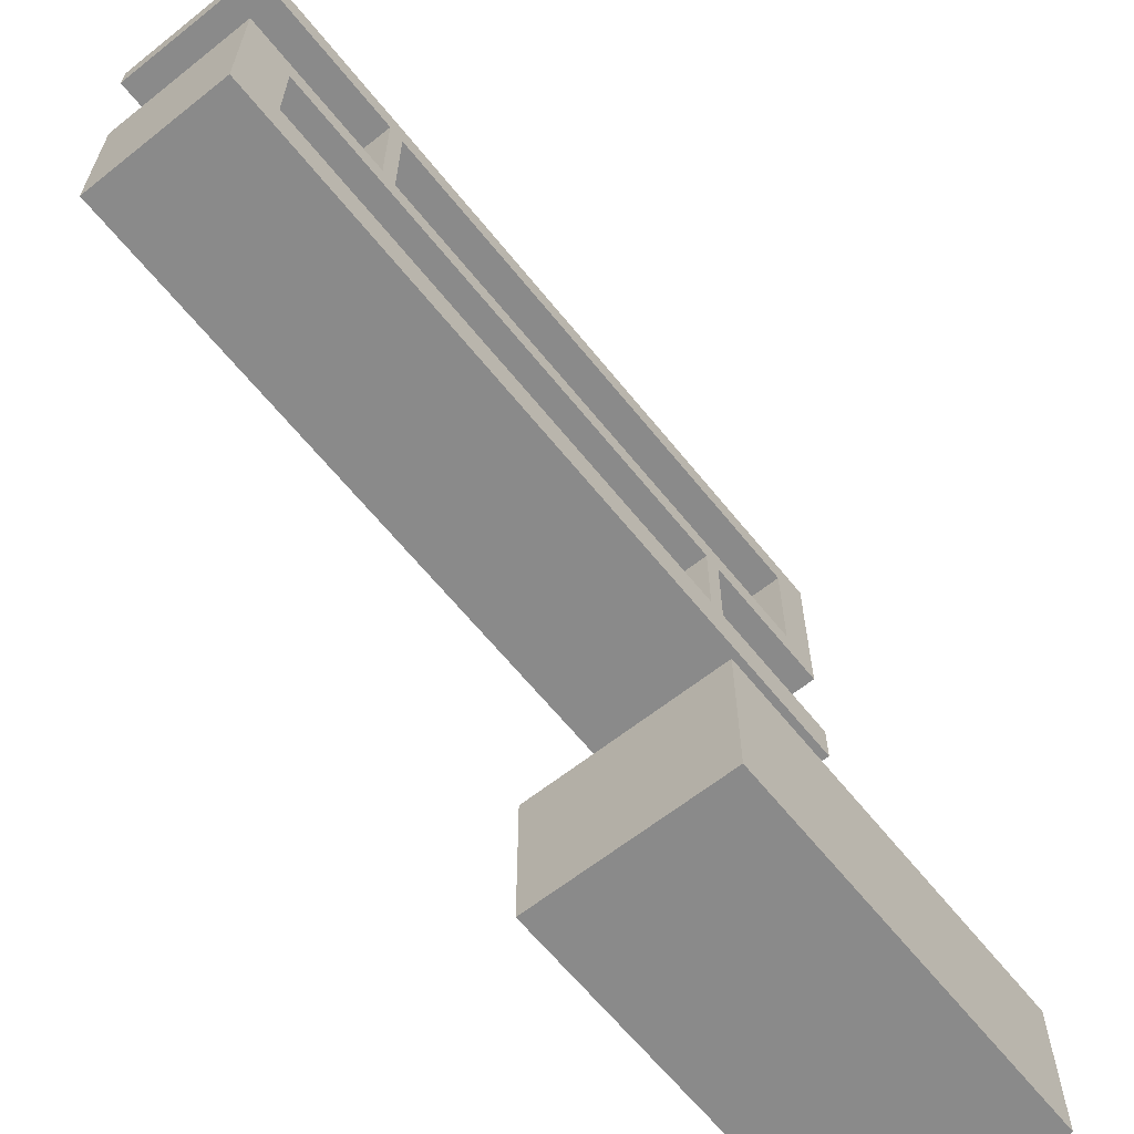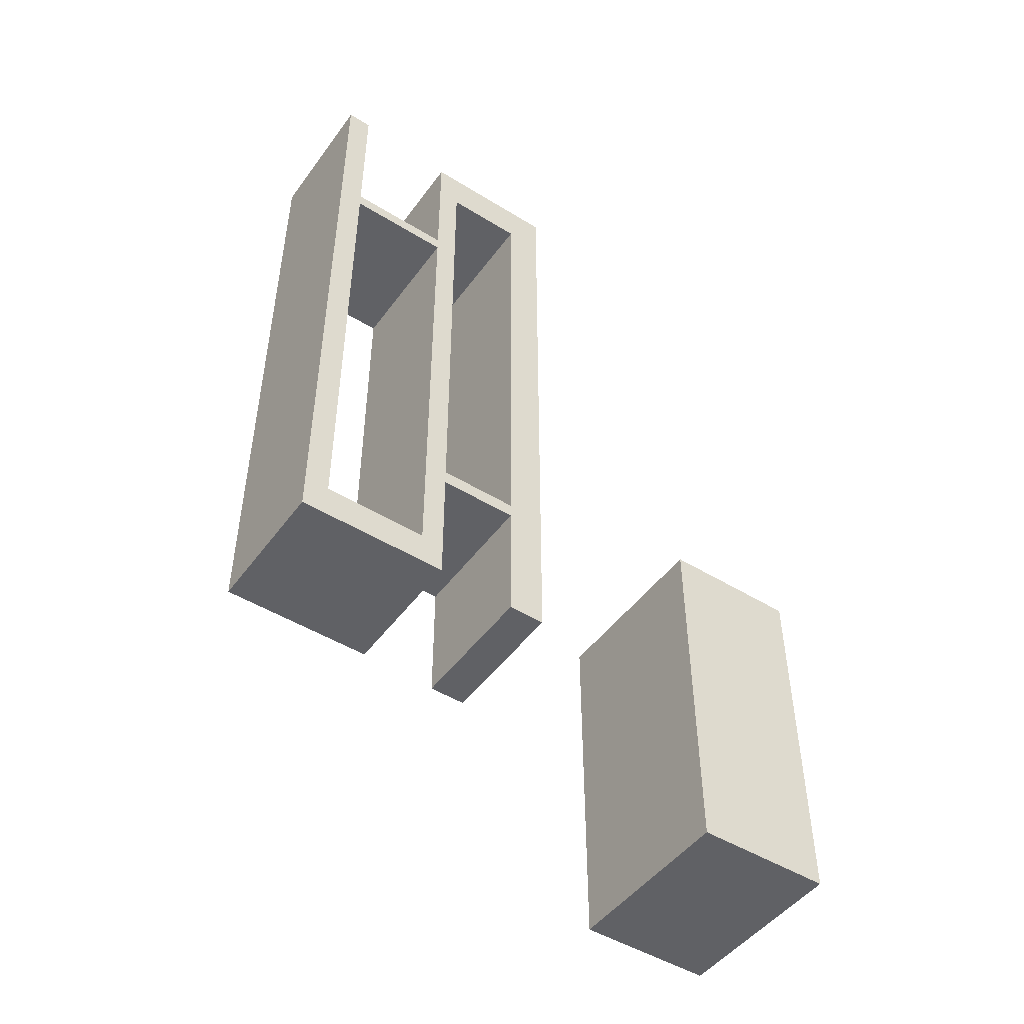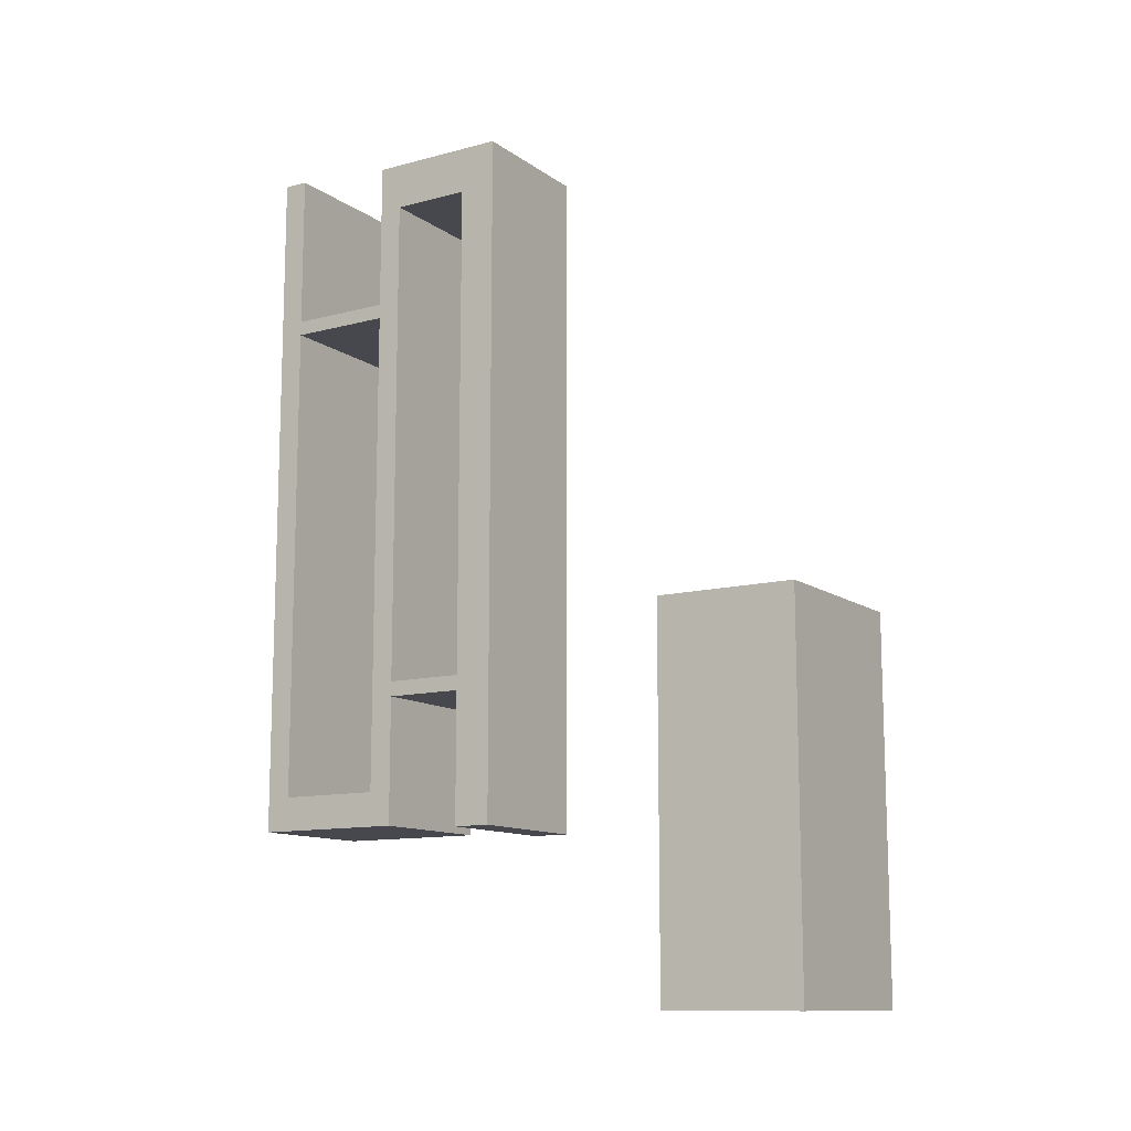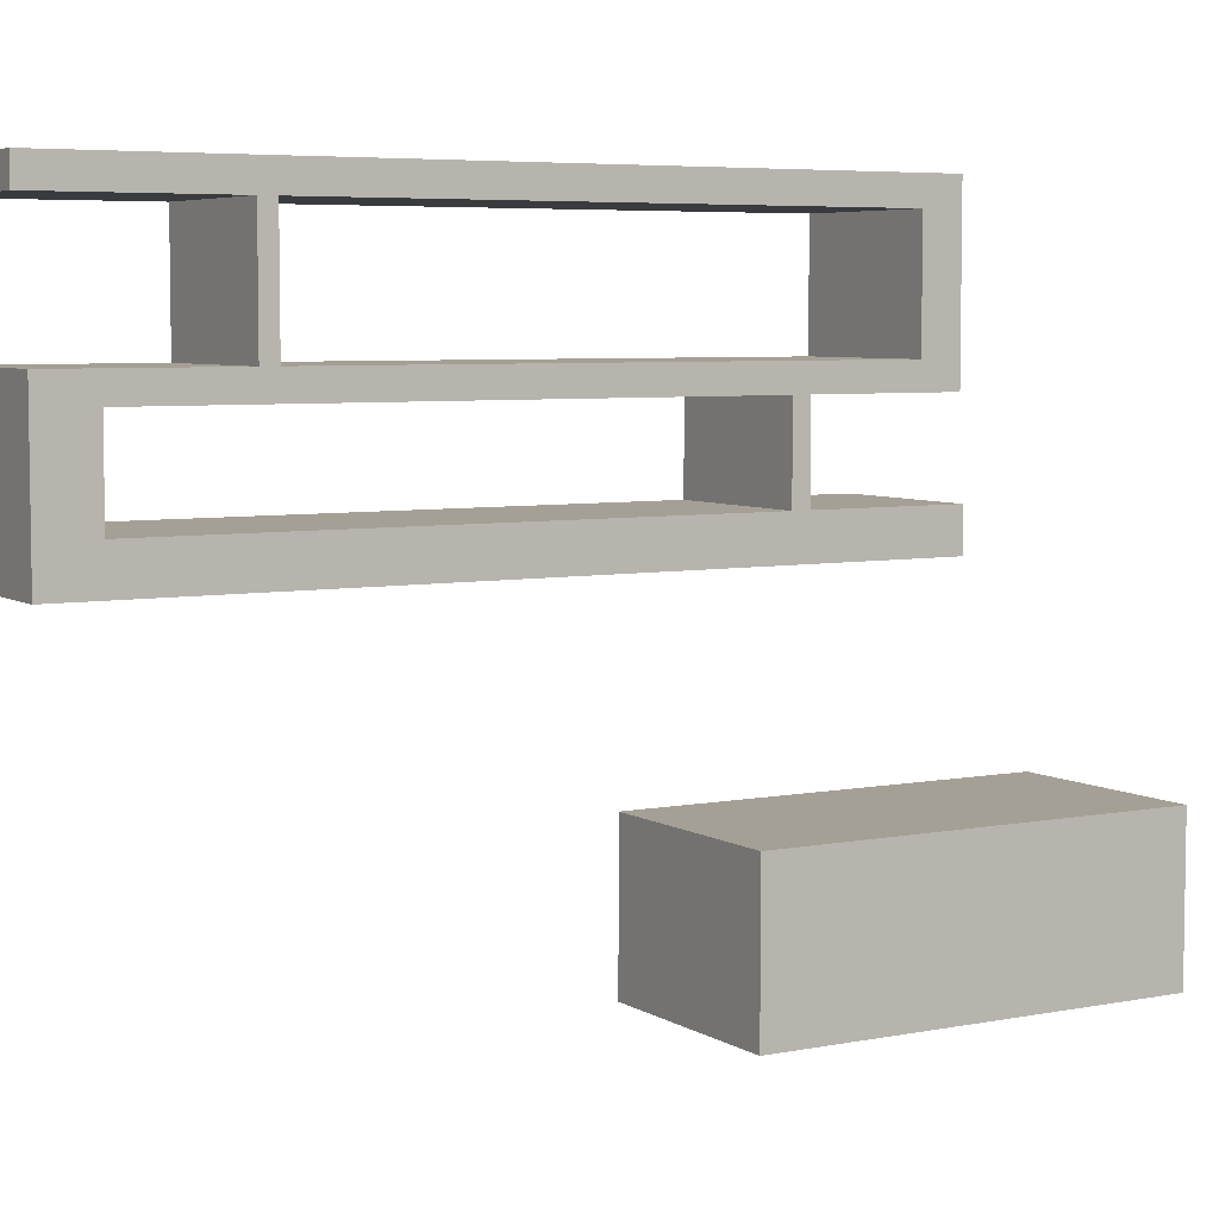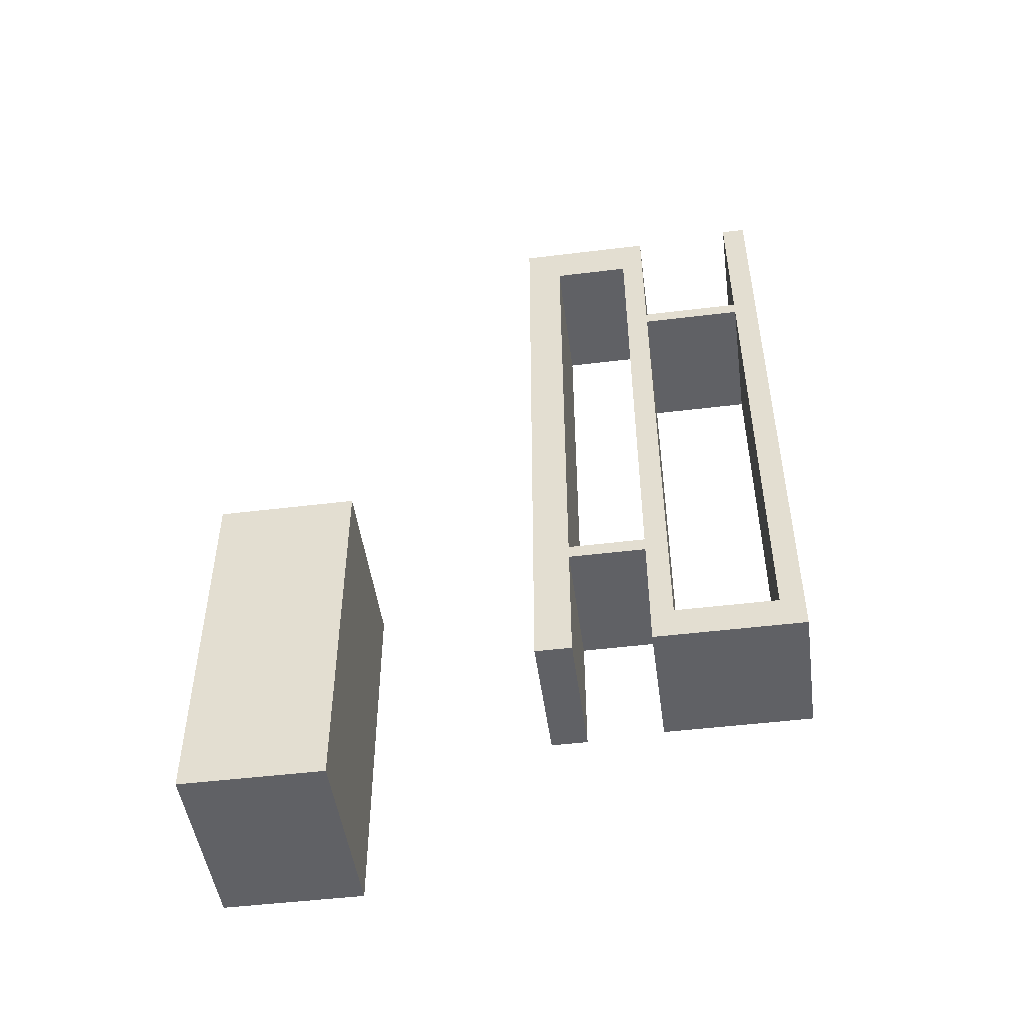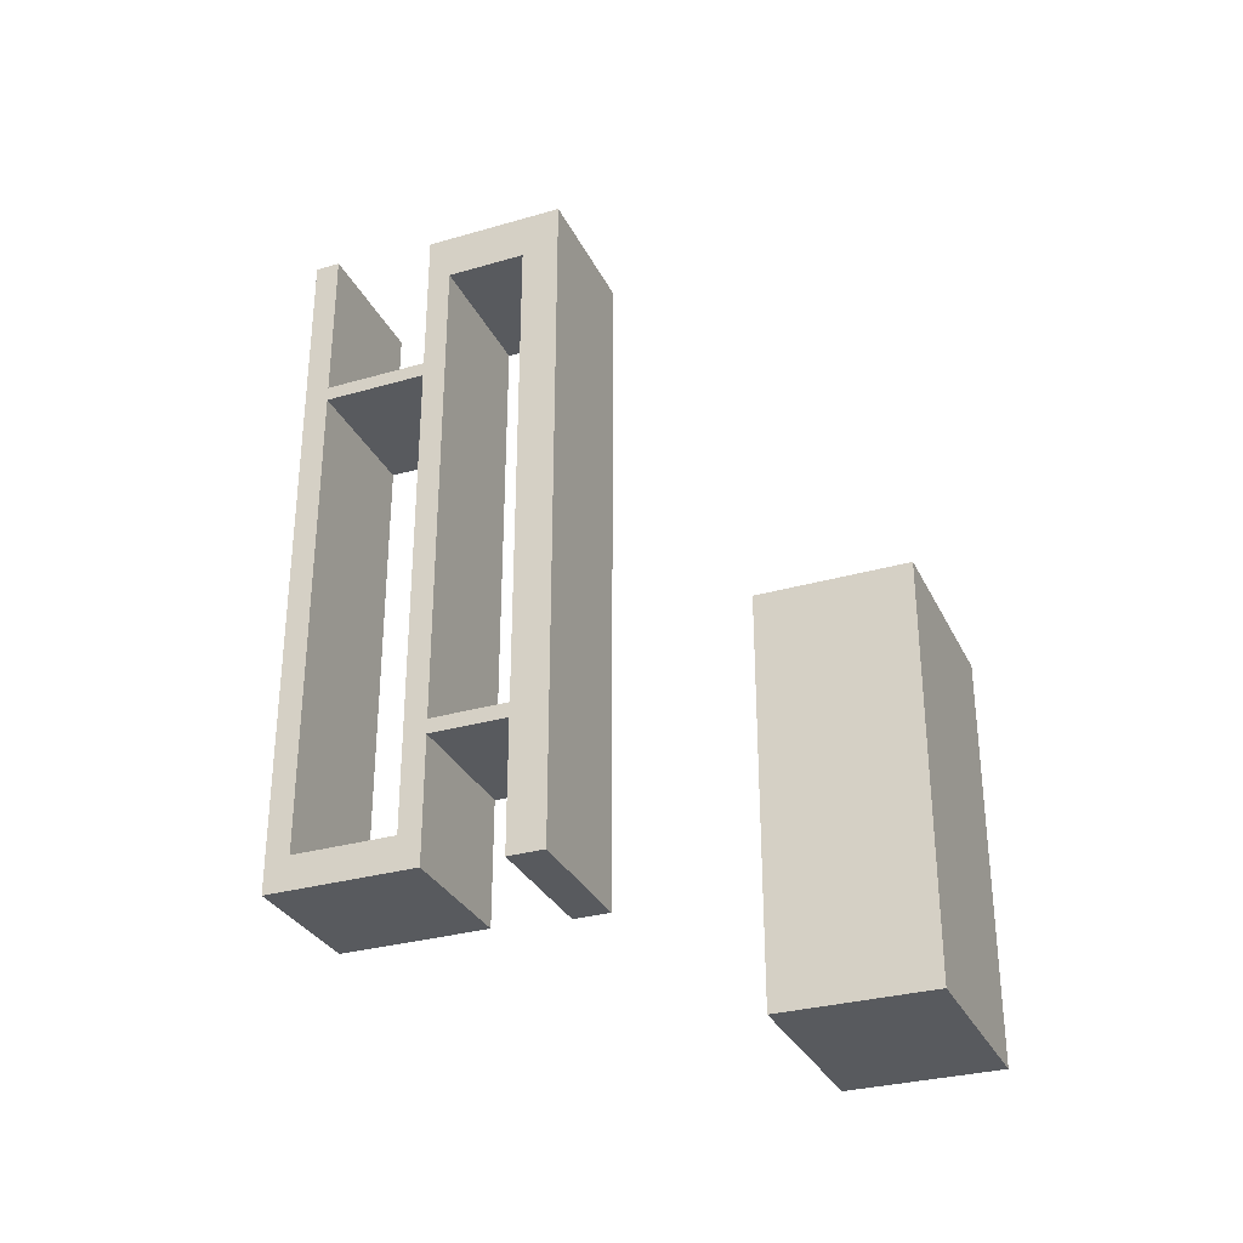
<metadata>
{"format":"obj","ext":"obj","renderer":"f3d","projection":"perspective","resolution":1024,"background":"white","views":[{"elev":-63.4,"azim":38.7,"up":"+Y"},{"elev":-48.1,"azim":-124.6,"up":"+Z"},{"elev":-11.9,"azim":-57.8,"up":"+Z"},{"elev":5.7,"azim":59.4,"up":"+Y"},{"elev":-48.6,"azim":97.8,"up":"+Z"},{"elev":-31.0,"azim":-67.6,"up":"+Z"}]}
</metadata>
<code>
v 0 2.243 -7.5
v 0 0 -7.5
v 3 0 -7.5
v 3 2.243 -7.5
v 3 2.243 3
v 0 2.243 3
v 0 2.243 -7.5
v 3 2.243 -7.5
v 0 2.773 6.689
v 0 2.243 6.689
v 3 2.243 6.689
v 3 2.773 6.689
v 0 0 6.5
v 0 -3 6.5
v 3 -3 6.5
v 3 0 6.5
v 0 2.243 3.312
v 3 2.243 3.312
v 3 2.243 6.689
v 0 2.243 6.689
v 0 2.773 -8.231
v 0 2.773 6.689
v 3 2.773 6.689
v 3 2.773 -8.231
v 0 -3 6.5
v 0 -3 -8.319
v 3 -3 -8.319
v 3 -3 6.5
v 0 -2.2 5.5
v 0 -0.5 5.5
v 3 -0.5 5.5
v 3 -2.2 5.5
v 3 0 3.312
v 0 0 3.312
v 0 0 6.5
v 3 0 6.5
v 0 -0.5 -8.231
v 0 2.773 -8.231
v 3 2.773 -8.231
v 3 -0.5 -8.231
v 0 -3 -8.319
v 0 -2.2 -8.319
v 3 -2.2 -8.319
v 3 -3 -8.319
v 0 0 3
v 3 0 3
v 3 0 -7.5
v 0 0 -7.5
v 3 -0.5 -5.5
v 3 -0.5 -8.231
v 3 2.773 -8.231
v 3 2.773 6.689
v 3 2.243 6.689
v 3 2.243 3.312
v 3 0 3.312
v 3 0 6.5
v 3 -3 6.5
v 3 -3 -8.319
v 3 -2.2 -8.319
v 3 -2.2 -5.5
v 3 -0.5 -5.179
v 3 -2.2 -5.179
v 3 -2.2 5.5
v 3 -0.5 5.5
v 3 0 3
v 3 2.243 3
v 3 2.243 -7.5
v 3 0 -7.5
v 0 2.243 3.312
v 0 0 3.312
v 3 0 3.312
v 3 2.243 3.312
v 0 0 3
v 0 2.243 3
v 3 2.243 3
v 3 0 3
v 0 -0.5 -5.179
v 0 -0.5 5.5
v 0 -2.2 5.5
v 0 -2.2 -5.179
v 0 0 3
v 0 0 -7.5
v 0 2.243 -7.5
v 0 2.243 3
v 0 -0.5 -5.5
v 0 -2.2 -5.5
v 0 -2.2 -8.319
v 0 -3 -8.319
v 0 -3 6.5
v 0 0 6.5
v 0 0 3.312
v 0 2.243 3.312
v 0 2.243 6.689
v 0 2.773 6.689
v 0 2.773 -8.231
v 0 -0.5 -8.231
v 3 -2.2 -5.179
v 0 -2.2 -5.179
v 0 -2.2 5.5
v 3 -2.2 5.5
v 0 -2.2 -5.5
v 3 -2.2 -5.5
v 3 -2.2 -8.319
v 0 -2.2 -8.319
v 3 -0.5 -5.5
v 0 -0.5 -5.5
v 0 -0.5 -8.231
v 3 -0.5 -8.231
v 0 -0.5 -5.179
v 3 -0.5 -5.179
v 3 -0.5 5.5
v 0 -0.5 5.5
v 0 -0.5 -5.179
v 0 -2.2 -5.179
v 3 -2.2 -5.179
v 3 -0.5 -5.179
v 0 -2.2 -5.5
v 0 -0.5 -5.5
v 3 -0.5 -5.5
v 3 -2.2 -5.5
v 0 -10 -12
v 0 -7 -12
v 4 -7 -12
v 4 -10 -12
v 0 -10 -4
v 0 -10 -12
v 4 -10 -12
v 4 -10 -4
v 0 -7 -12
v 0 -7 -4
v 4 -7 -4
v 4 -7 -12
v 4 -7 -4
v 4 -10 -4
v 4 -10 -12
v 4 -7 -12
v 0 -10 -4
v 0 -7 -4
v 0 -7 -12
v 0 -10 -12
v 0 -7 -4
v 0 -10 -4
v 4 -10 -4
v 4 -7 -4
f 1 2 4
f 4 2 3
f 6 7 5
f 5 7 8
f 9 10 12
f 12 10 11
f 13 14 16
f 16 14 15
f 18 19 17
f 17 19 20
f 21 22 24
f 24 22 23
f 25 26 28
f 28 26 27
f 29 30 32
f 32 30 31
f 34 35 33
f 33 35 36
f 37 38 40
f 40 38 39
f 41 42 44
f 44 42 43
f 46 47 45
f 45 47 48
f 50 68 49
f 49 68 61
f 49 61 60
f 60 61 62
f 60 62 58
f 58 62 57
f 57 62 63
f 57 63 56
f 56 63 64
f 56 64 55
f 55 64 65
f 55 65 54
f 54 65 66
f 54 66 52
f 52 66 51
f 51 66 67
f 51 67 50
f 50 67 68
f 52 53 54
f 58 59 60
f 64 61 65
f 65 61 68
f 69 70 72
f 72 70 71
f 73 74 76
f 76 74 75
f 78 81 77
f 77 81 82
f 77 82 85
f 85 82 96
f 96 82 83
f 96 83 95
f 95 83 84
f 95 84 94
f 94 84 92
f 94 92 93
f 79 90 78
f 78 90 91
f 78 91 81
f 81 91 84
f 84 91 92
f 90 79 89
f 89 79 80
f 89 80 88
f 88 80 86
f 88 86 87
f 86 80 85
f 85 80 77
f 98 99 97
f 97 99 100
f 102 103 101
f 101 103 104
f 106 107 105
f 105 107 108
f 110 111 109
f 109 111 112
f 113 114 116
f 116 114 115
f 117 118 120
f 120 118 119
f 121 122 124
f 124 122 123
f 125 126 128
f 128 126 127
f 129 130 132
f 132 130 131
f 134 135 133
f 133 135 136
f 138 139 137
f 137 139 140
f 141 142 144
f 144 142 143

</code>
